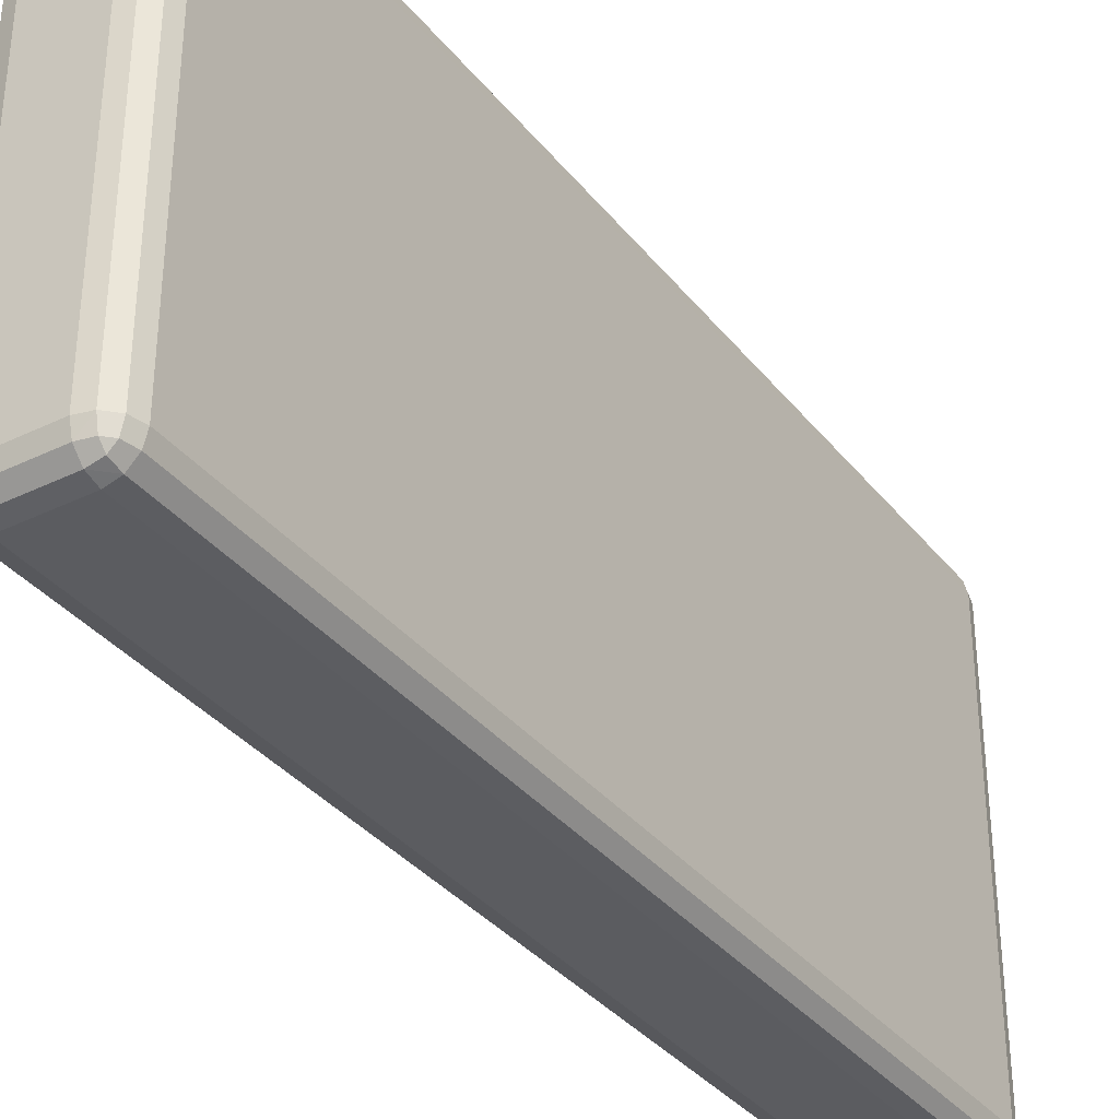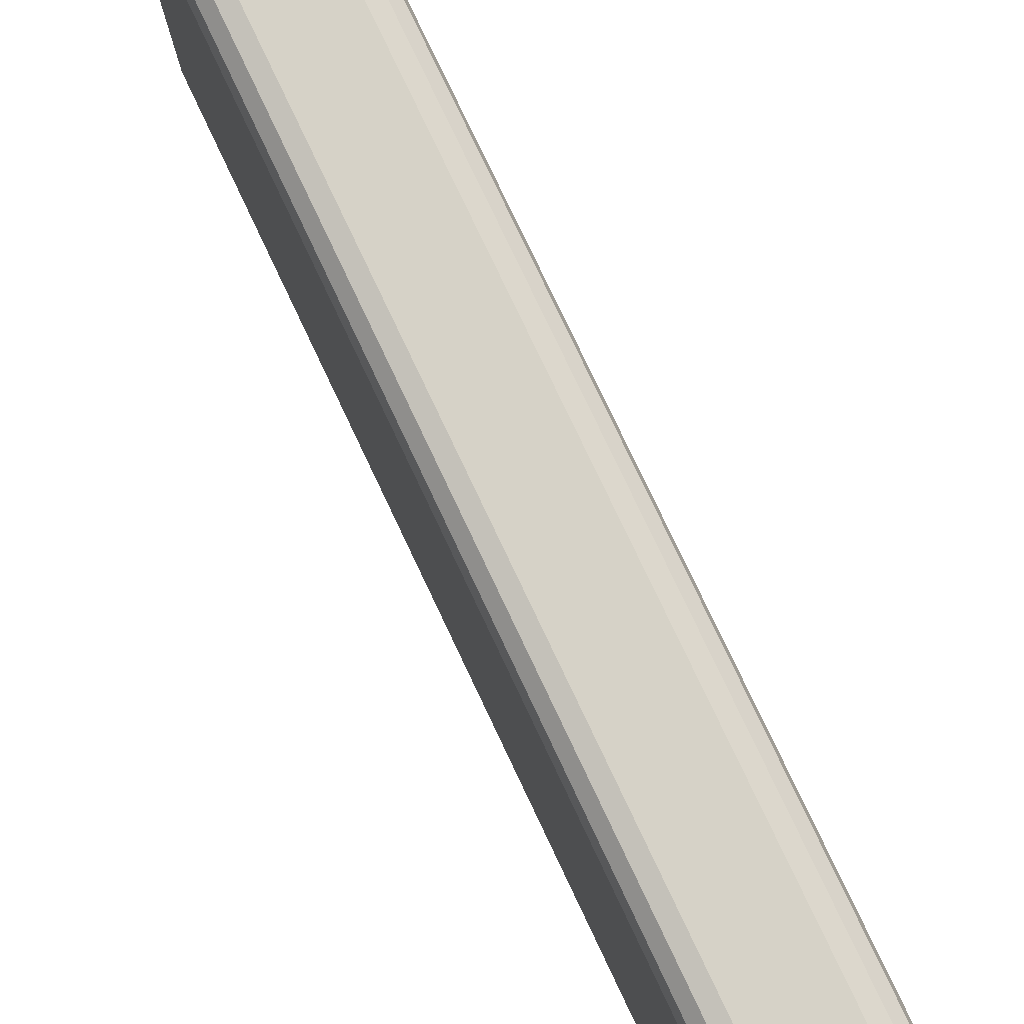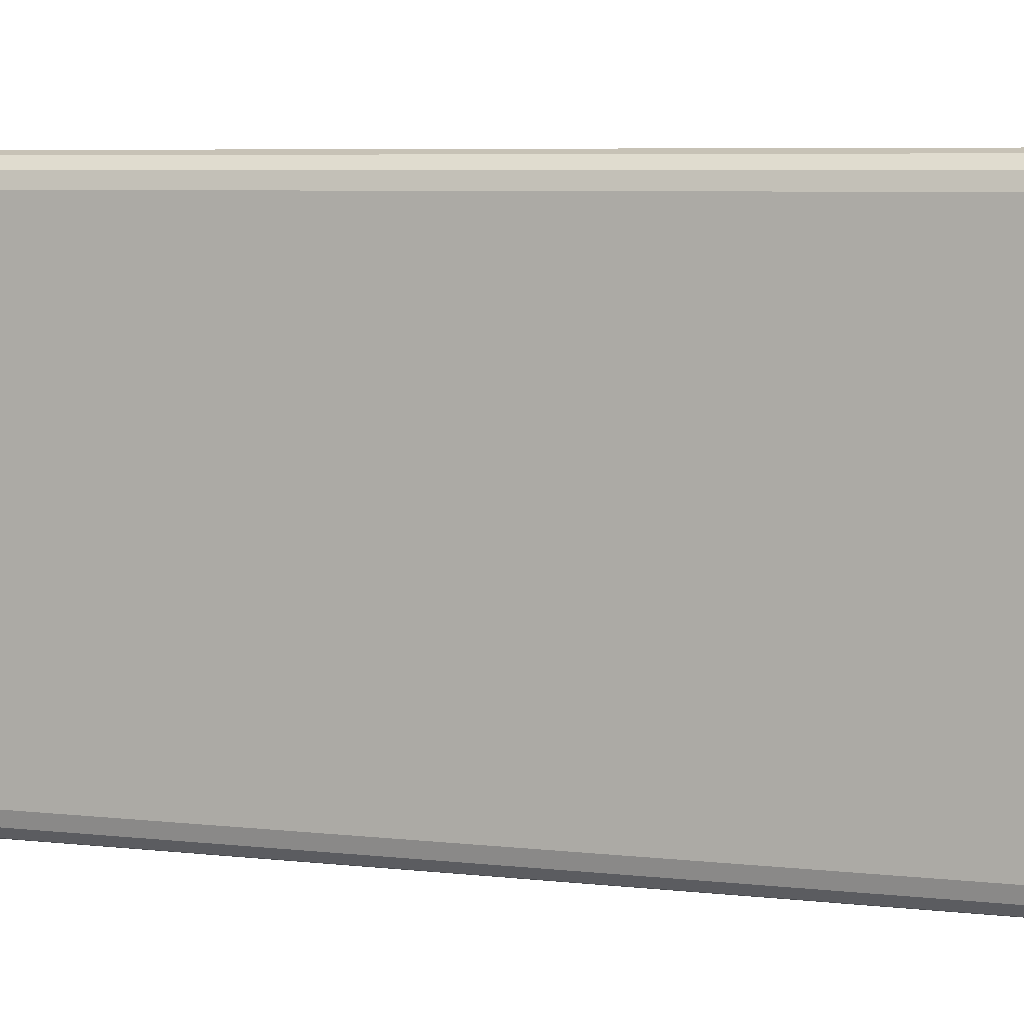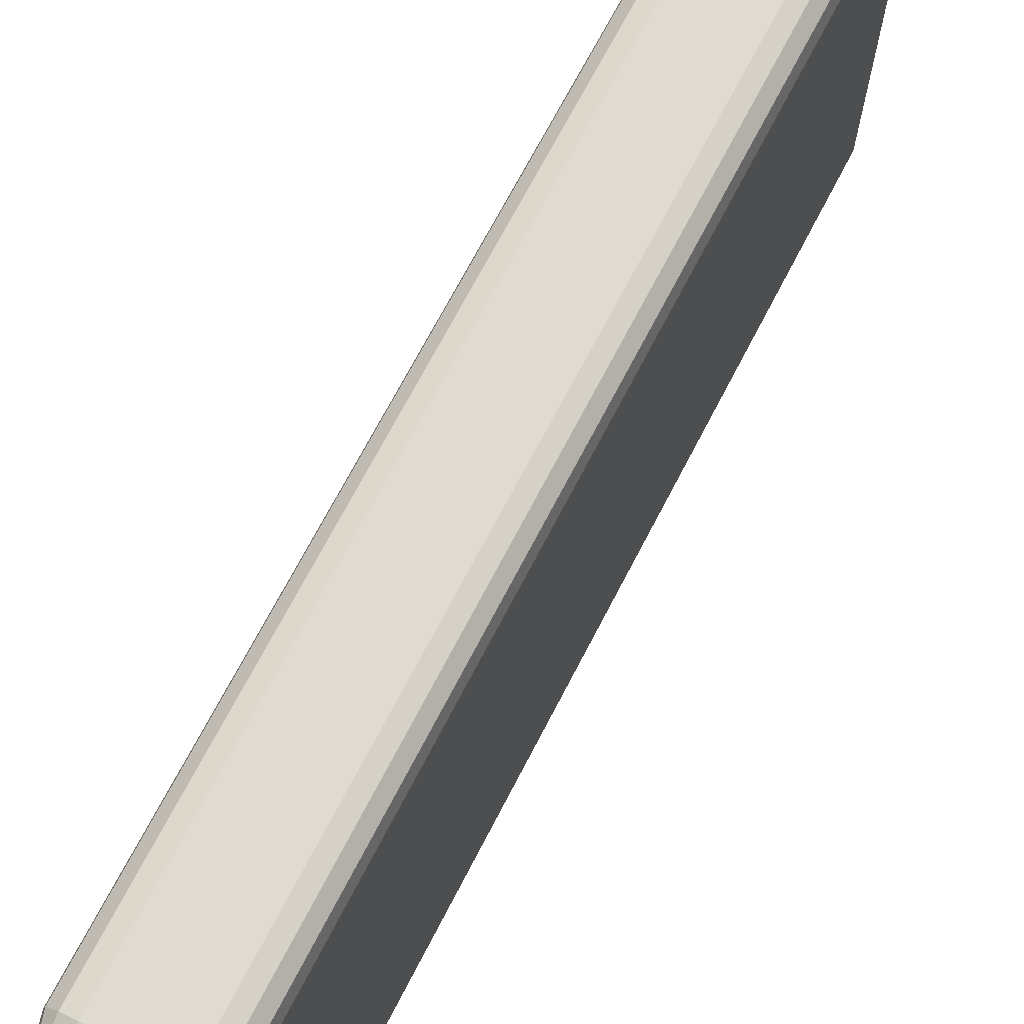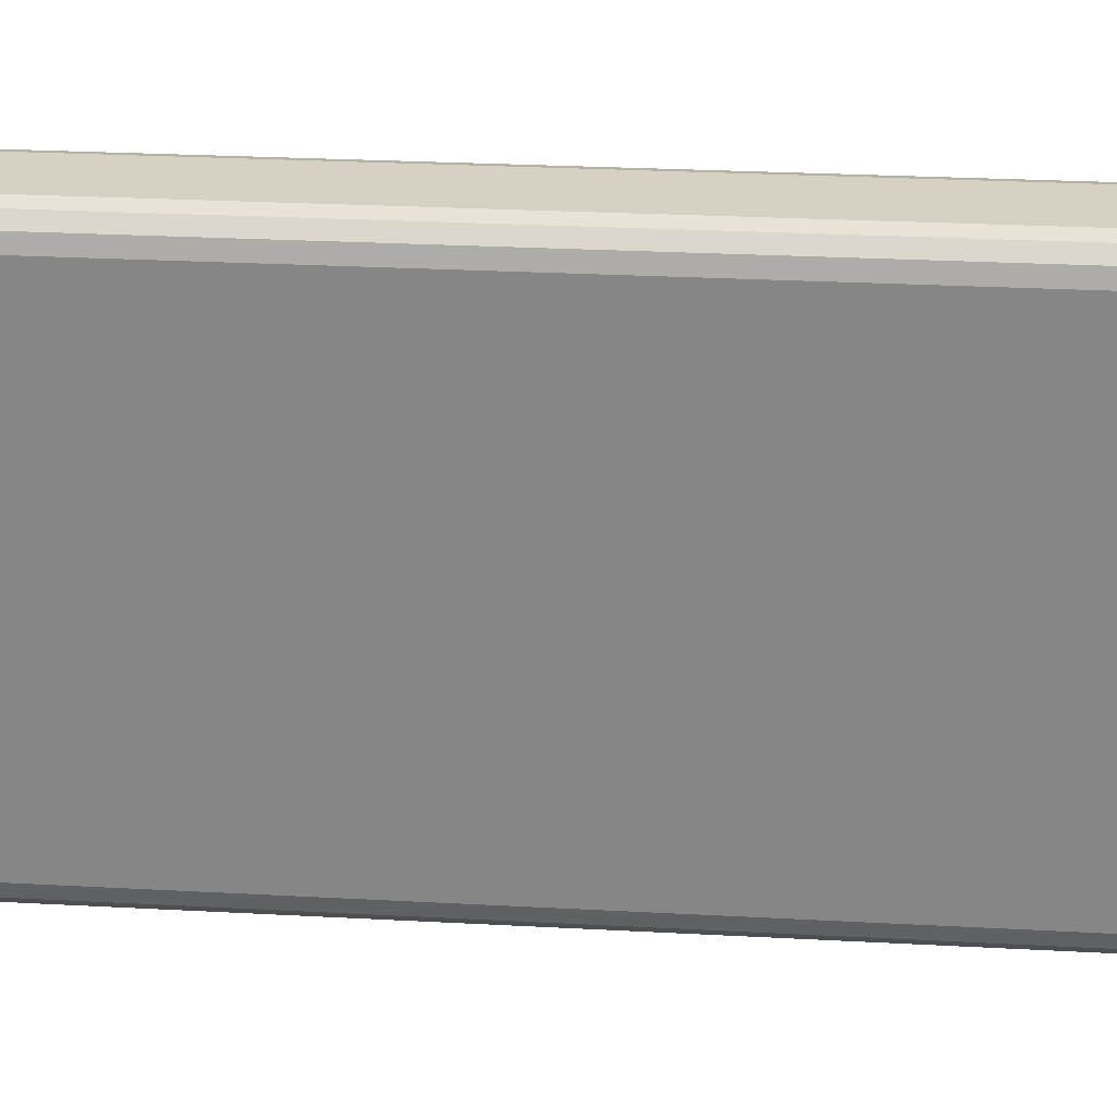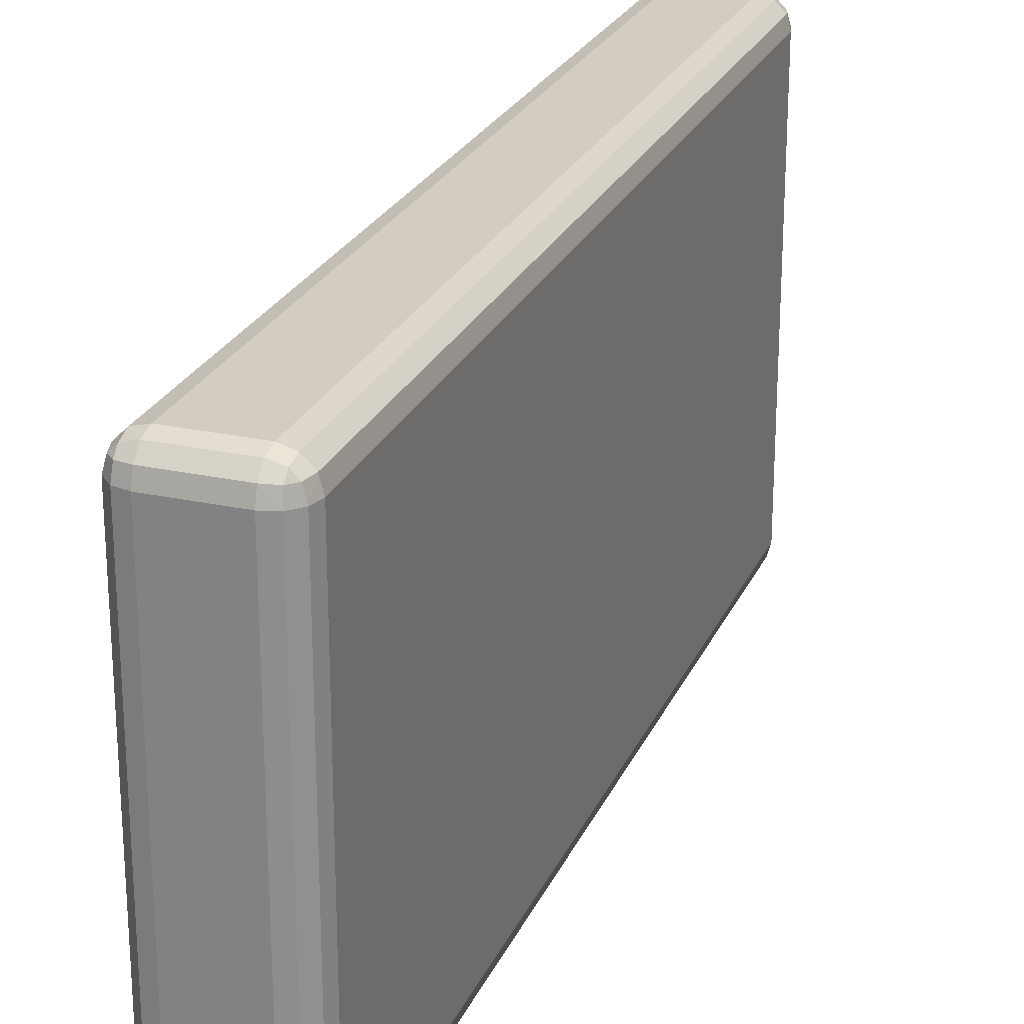
<metadata>
{"format":"obj","ext":"obj","renderer":"f3d","projection":"perspective","resolution":1024,"background":"white","views":[{"elev":-35.1,"azim":32.9,"up":"+Z"},{"elev":78.6,"azim":-25.4,"up":"+Z"},{"elev":6.2,"azim":-71.0,"up":"+Z"},{"elev":70.0,"azim":27.4,"up":"+Z"},{"elev":27.1,"azim":-85.2,"up":"+Z"},{"elev":24.6,"azim":19.7,"up":"+Z"}]}
</metadata>
<code>
o domino3
v 0.07199 -1.001 0.4442
v 0.1282 -0.9446 0.4442
v 0.07199 -0.9446 0.5004
v 0.1 -0.9933 0.4442
v 0.07199 -0.9933 0.4723
v 0.09885 -0.986 0.4711
v 0.1206 -0.9446 0.4723
v 0.1206 -0.9726 0.4442
v 0.1134 -0.9715 0.4711
v 0.07199 -0.9726 0.4929
v 0.1 -0.9446 0.4929
v 0.09885 -0.9715 0.4856
v 0.07199 1.001 0.4442
v 0.07199 0.9446 0.5004
v 0.1282 0.9446 0.4442
v 0.07199 0.9933 0.4723
v 0.1 0.9933 0.4442
v 0.09885 0.986 0.4711
v 0.1 0.9446 0.4929
v 0.07199 0.9726 0.4929
v 0.09885 0.9715 0.4856
v 0.1206 0.9726 0.4442
v 0.1206 0.9446 0.4723
v 0.1134 0.9715 0.4711
v 0.07199 -1.001 -0.4442
v 0.07199 -0.9446 -0.5004
v 0.1282 -0.9446 -0.4442
v 0.07199 -0.9933 -0.4723
v 0.1 -0.9933 -0.4442
v 0.09885 -0.986 -0.4711
v 0.1 -0.9446 -0.4929
v 0.07199 -0.9726 -0.4929
v 0.09885 -0.9715 -0.4856
v 0.1206 -0.9726 -0.4442
v 0.1206 -0.9446 -0.4723
v 0.1134 -0.9715 -0.4711
v 0.07199 1.001 -0.4442
v 0.1282 0.9446 -0.4442
v 0.07199 0.9446 -0.5004
v 0.1 0.9933 -0.4442
v 0.07199 0.9933 -0.4723
v 0.09885 0.986 -0.4711
v 0.1206 0.9446 -0.4723
v 0.1206 0.9726 -0.4442
v 0.1134 0.9715 -0.4711
v 0.07199 0.9726 -0.4929
v 0.1 0.9446 -0.4929
v 0.09885 0.9715 -0.4856
v 0 -1.001 -0.4442
v 0 -0.9933 -0.4723
v 0 -0.9726 -0.4929
v 0 -0.9446 -0.5004
v 0 1.001 -0.4442
v 0 0.9933 -0.4723
v 0 0.9726 -0.4929
v 0 0.9446 -0.5004
v 0 -1.001 0.4442
v 0 -0.9933 0.4723
v 0 -0.9726 0.4929
v 0 -0.9446 0.5004
v 0 1.001 0.4442
v 0 0.9933 0.4723
v 0 0.9726 0.4929
v 0 0.9446 0.5004
v -0.07199 -1.001 0.4442
v -0.1282 -0.9446 0.4442
v -0.07199 -0.9446 0.5004
v -0.1 -0.9933 0.4442
v -0.07199 -0.9933 0.4723
v -0.09885 -0.986 0.4711
v -0.1206 -0.9446 0.4723
v -0.1206 -0.9726 0.4442
v -0.1134 -0.9715 0.4711
v -0.07199 -0.9726 0.4929
v -0.1 -0.9446 0.4929
v -0.09885 -0.9715 0.4856
v -0.07199 1.001 0.4442
v -0.07199 0.9446 0.5004
v -0.1282 0.9446 0.4442
v -0.07199 0.9933 0.4723
v -0.1 0.9933 0.4442
v -0.09885 0.986 0.4711
v -0.1 0.9446 0.4929
v -0.07199 0.9726 0.4929
v -0.09885 0.9715 0.4856
v -0.1206 0.9726 0.4442
v -0.1206 0.9446 0.4723
v -0.1134 0.9715 0.4711
v -0.07199 -1.001 -0.4442
v -0.07199 -0.9446 -0.5004
v -0.1282 -0.9446 -0.4442
v -0.07199 -0.9933 -0.4723
v -0.1 -0.9933 -0.4442
v -0.09885 -0.986 -0.4711
v -0.1 -0.9446 -0.4929
v -0.07199 -0.9726 -0.4929
v -0.09885 -0.9715 -0.4856
v -0.1206 -0.9726 -0.4442
v -0.1206 -0.9446 -0.4723
v -0.1134 -0.9715 -0.4711
v -0.07199 1.001 -0.4442
v -0.1282 0.9446 -0.4442
v -0.07199 0.9446 -0.5004
v -0.1 0.9933 -0.4442
v -0.07199 0.9933 -0.4723
v -0.09885 0.986 -0.4711
v -0.1206 0.9446 -0.4723
v -0.1206 0.9726 -0.4442
v -0.1134 0.9715 -0.4711
v -0.07199 0.9726 -0.4929
v -0.1 0.9446 -0.4929
v -0.09885 0.9715 -0.4856
f 38 2 27
f 56 26 52
f 4 5 1
f 4 9 6
f 7 8 2
f 7 12 9
f 10 11 3
f 10 6 12
f 6 9 12
f 16 17 13
f 20 18 16
f 19 20 14
f 19 24 21
f 22 23 15
f 22 18 24
f 18 21 24
f 28 29 25
f 32 30 28
f 31 32 26
f 31 36 33
f 34 35 27
f 34 30 36
f 30 33 36
f 40 41 37
f 40 45 42
f 43 44 38
f 43 48 45
f 46 47 39
f 46 42 48
f 42 45 48
f 37 54 53
f 41 55 54
f 46 56 55
f 27 43 38
f 35 47 43
f 31 39 47
f 25 4 1
f 29 8 4
f 34 2 8
f 13 40 37
f 17 44 40
f 22 38 44
f 3 19 14
f 11 23 19
f 7 15 23
f 1 58 57
f 5 59 58
f 10 60 59
f 25 57 49
f 63 14 20
f 62 20 16
f 61 16 13
f 51 26 32
f 50 32 28
f 49 28 25
f 53 13 37
f 14 60 3
f 66 102 91
f 90 56 52
f 69 68 65
f 68 73 72
f 72 71 66
f 71 76 75
f 75 74 67
f 74 70 69
f 70 76 73
f 81 80 77
f 82 84 80
f 84 83 78
f 83 88 87
f 87 86 79
f 86 82 81
f 82 88 85
f 93 92 89
f 94 96 92
f 96 95 90
f 95 100 99
f 99 98 91
f 98 94 93
f 94 100 97
f 105 104 101
f 104 109 108
f 108 107 102
f 107 112 111
f 111 110 103
f 110 106 105
f 106 112 109
f 54 101 53
f 55 105 54
f 56 110 55
f 107 91 102
f 111 99 107
f 103 95 111
f 68 89 65
f 72 93 68
f 66 98 72
f 104 77 101
f 108 81 104
f 102 86 108
f 83 67 78
f 87 75 83
f 79 71 87
f 58 65 57
f 59 69 58
f 60 74 59
f 57 89 49
f 78 63 84
f 84 62 80
f 80 61 77
f 90 51 96
f 96 50 92
f 92 49 89
f 77 53 101
f 60 78 67
f 38 15 2
f 56 39 26
f 4 6 5
f 4 8 9
f 7 9 8
f 7 11 12
f 10 12 11
f 10 5 6
f 16 18 17
f 20 21 18
f 19 21 20
f 19 23 24
f 22 24 23
f 22 17 18
f 28 30 29
f 32 33 30
f 31 33 32
f 31 35 36
f 34 36 35
f 34 29 30
f 40 42 41
f 40 44 45
f 43 45 44
f 43 47 48
f 46 48 47
f 46 41 42
f 37 41 54
f 41 46 55
f 46 39 56
f 27 35 43
f 35 31 47
f 31 26 39
f 25 29 4
f 29 34 8
f 34 27 2
f 13 17 40
f 17 22 44
f 22 15 38
f 3 11 19
f 11 7 23
f 7 2 15
f 1 5 58
f 5 10 59
f 10 3 60
f 25 1 57
f 63 64 14
f 62 63 20
f 61 62 16
f 51 52 26
f 50 51 32
f 49 50 28
f 53 61 13
f 14 64 60
f 66 79 102
f 90 103 56
f 69 70 68
f 68 70 73
f 72 73 71
f 71 73 76
f 75 76 74
f 74 76 70
f 81 82 80
f 82 85 84
f 84 85 83
f 83 85 88
f 87 88 86
f 86 88 82
f 93 94 92
f 94 97 96
f 96 97 95
f 95 97 100
f 99 100 98
f 98 100 94
f 105 106 104
f 104 106 109
f 108 109 107
f 107 109 112
f 111 112 110
f 110 112 106
f 54 105 101
f 55 110 105
f 56 103 110
f 107 99 91
f 111 95 99
f 103 90 95
f 68 93 89
f 72 98 93
f 66 91 98
f 104 81 77
f 108 86 81
f 102 79 86
f 83 75 67
f 87 71 75
f 79 66 71
f 58 69 65
f 59 74 69
f 60 67 74
f 57 65 89
f 78 64 63
f 84 63 62
f 80 62 61
f 90 52 51
f 96 51 50
f 92 50 49
f 77 61 53
f 60 64 78

</code>
